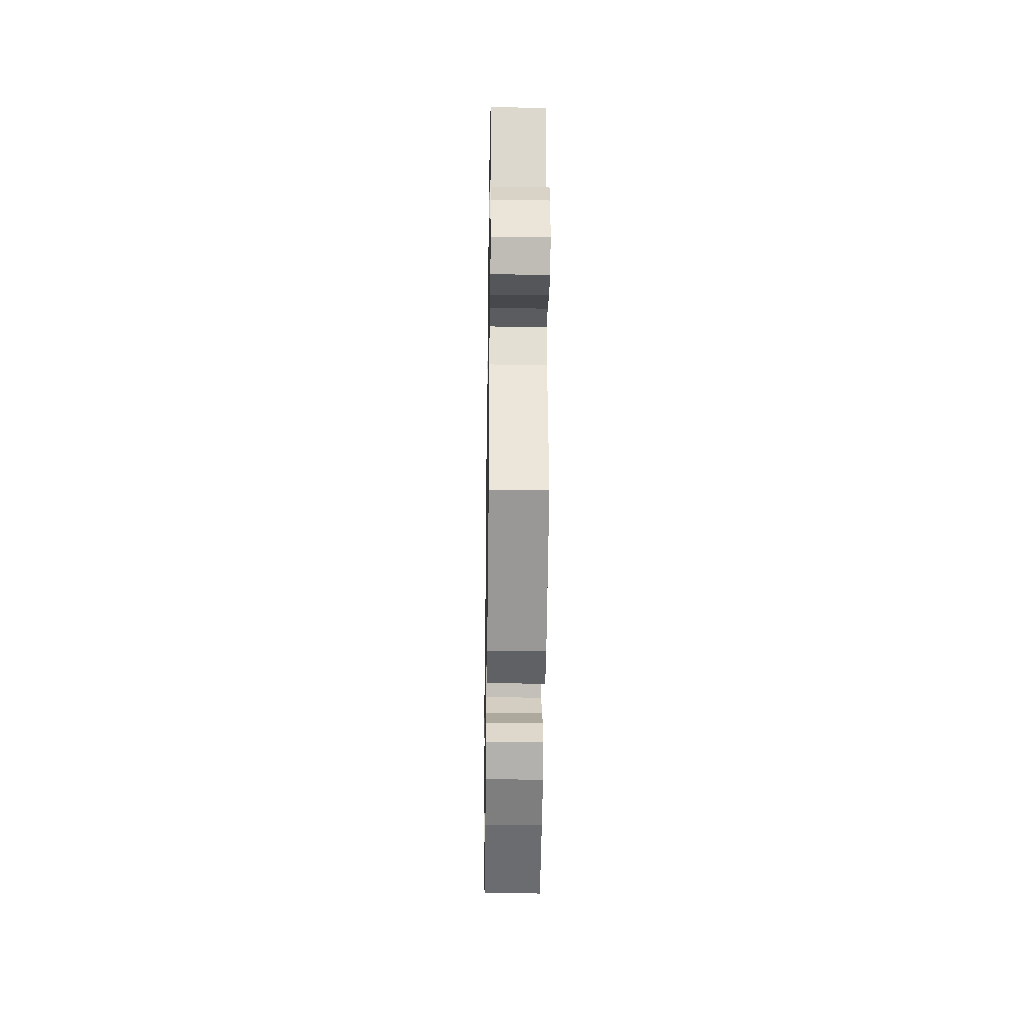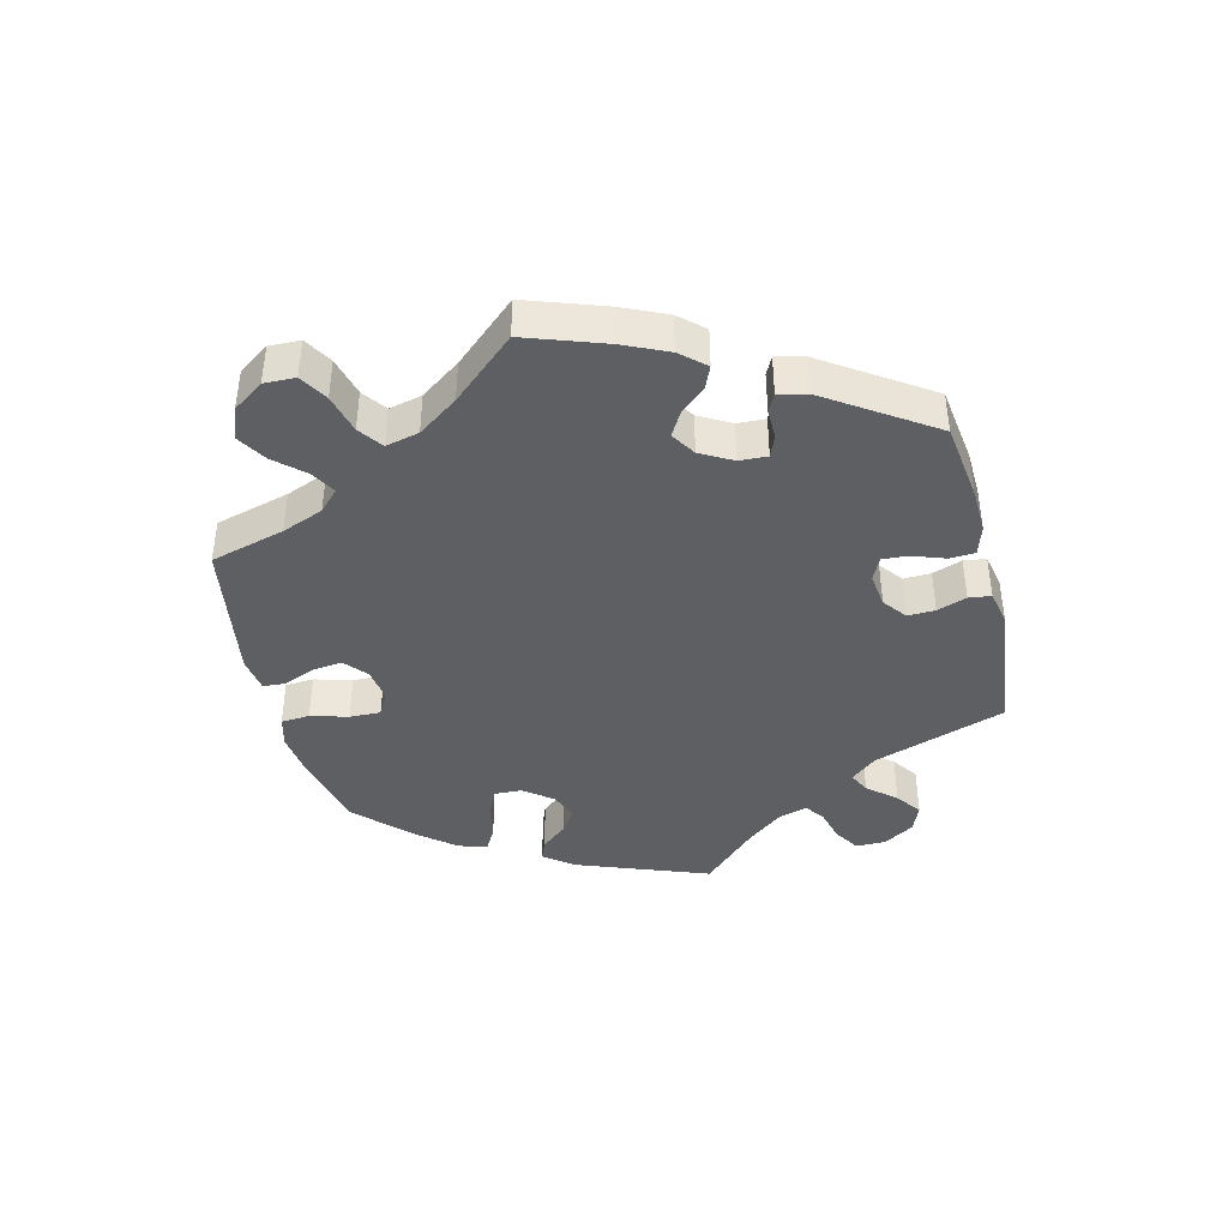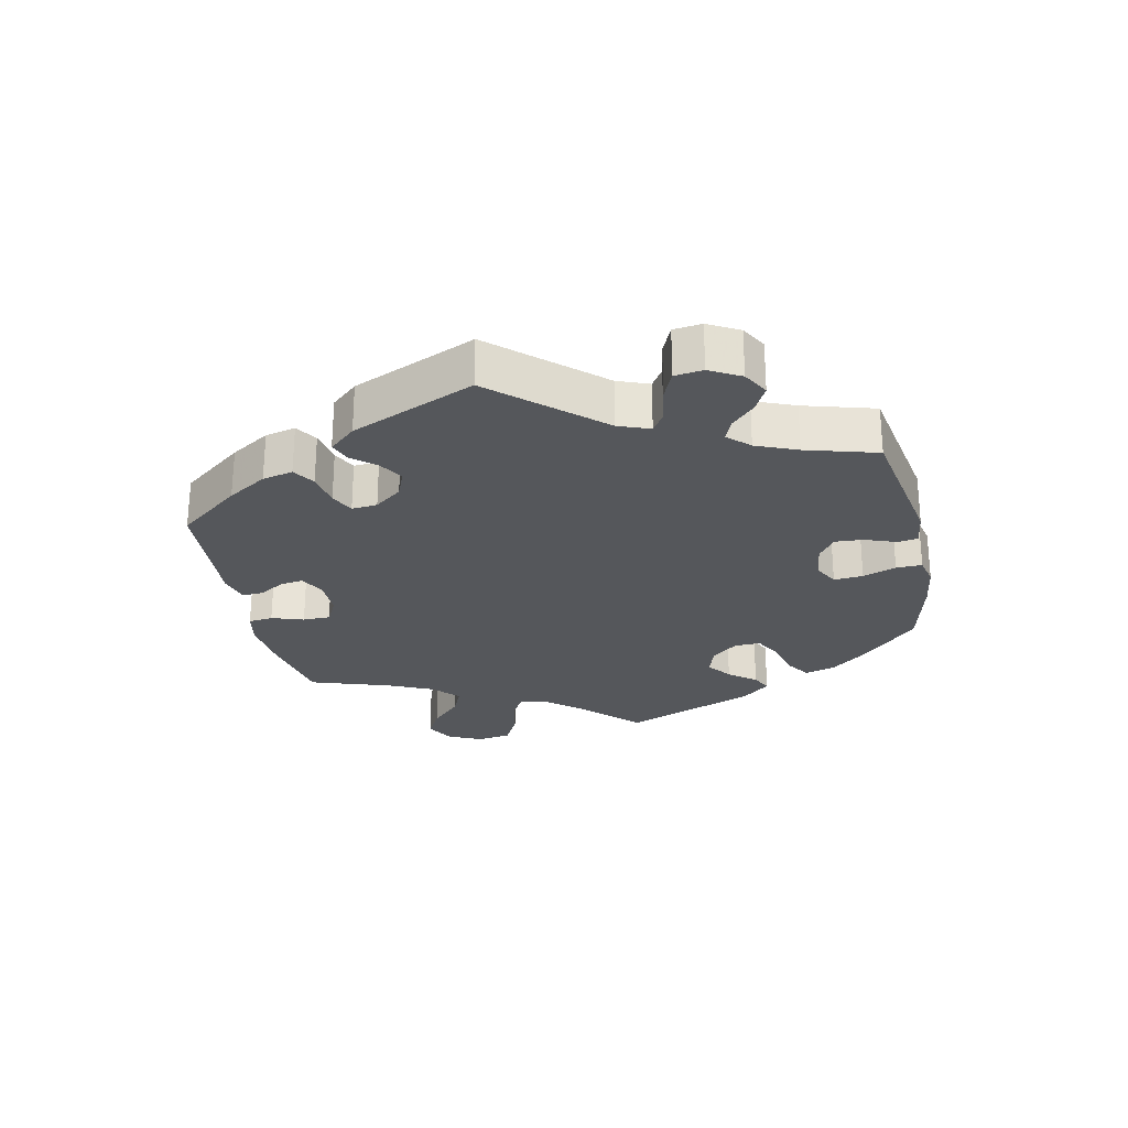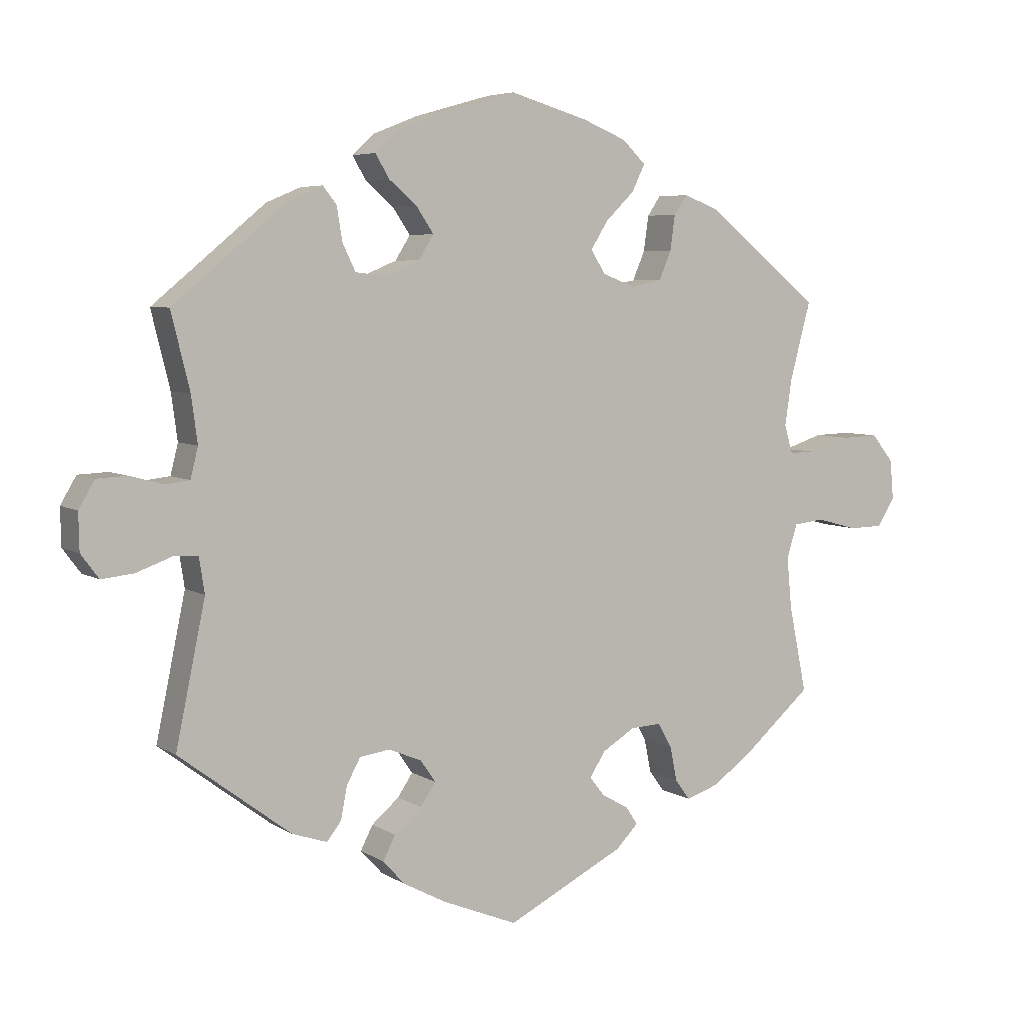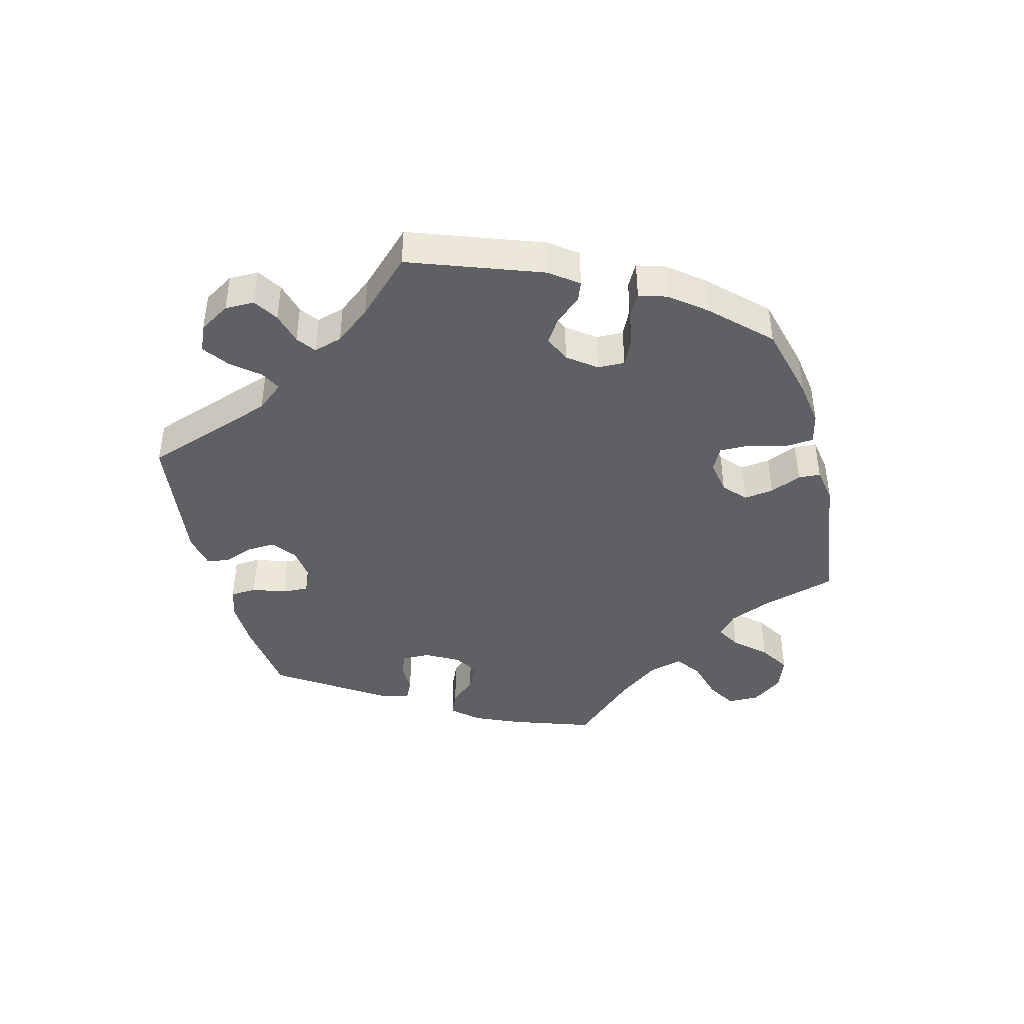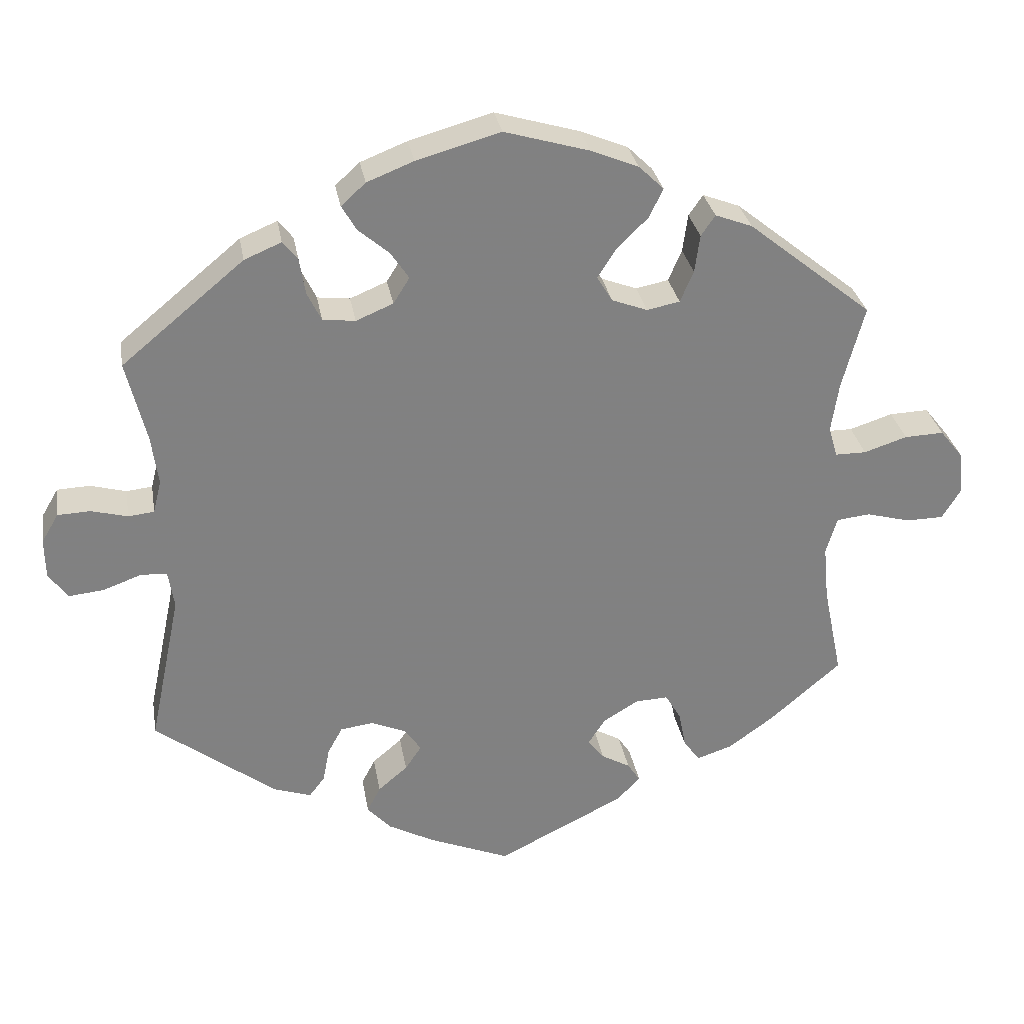
<metadata>
{"format":"obj","ext":"obj","renderer":"f3d","projection":"perspective","resolution":1024,"background":"white","views":[{"elev":-31.5,"azim":-90.9,"up":"+Z"},{"elev":-41.9,"azim":133.8,"up":"+Y"},{"elev":-26.7,"azim":-107.8,"up":"+Y"},{"elev":5.6,"azim":-29.4,"up":"+Z"},{"elev":-43.3,"azim":-45.1,"up":"+Y"},{"elev":30.0,"azim":-9.6,"up":"+Z"}]}
</metadata>
<code>
v -0.458 0.07 -0.082
v -0.466 0.07 -0.031
v -0.501 0.07 -0.029
v -0.553 0.07 -0.048
v -0.6 0.07 -0.053
v -0.626 0.07 -0.018
v -0.627 0.07 0.036
v -0.604 0.07 0.075
v -0.56 0.07 0.077
v -0.511 0.07 0.064
v -0.476 0.07 0.068
v -0.465 0.07 0.112
v -0.474 0.07 0.179
v -0.501 0.07 0.289
v -0.336 0.07 0.426
v -0.286 0.07 0.447
v -0.266 0.07 0.422
v -0.258 0.07 0.373
v -0.239 0.07 0.334
v -0.195 0.07 0.329
v -0.145 0.07 0.35
v -0.123 0.07 0.385
v -0.148 0.07 0.422
v -0.189 0.07 0.457
v -0.209 0.07 0.491
v -0.176 0.07 0.521
v -0.113 0.07 0.546
v 0 0.07 0.578
v 0.114 0.07 0.545
v 0.178 0.07 0.519
v 0.212 0.07 0.486
v 0.193 0.07 0.447
v 0.151 0.07 0.406
v 0.126 0.07 0.366
v 0.147 0.07 0.332
v 0.195 0.07 0.314
v 0.239 0.07 0.323
v 0.257 0.07 0.365
v 0.264 0.07 0.416
v 0.283 0.07 0.444
v 0.333 0.07 0.425
v 0.501 0.07 0.29
v 0.471 0.07 0.177
v 0.461 0.07 0.11
v 0.473 0.07 0.069
v 0.515 0.07 0.069
v 0.573 0.07 0.088
v 0.626 0.07 0.09
v 0.658 0.07 0.05
v 0.663 0.07 -0.007
v 0.638 0.07 -0.048
v 0.588 0.07 -0.049
v 0.528 0.07 -0.033
v 0.483 0.07 -0.038
v 0.468 0.07 -0.088
v 0.475 0.07 -0.162
v 0.501 0.07 -0.288
v 0.404 0.07 -0.372
v 0.343 0.07 -0.416
v 0.295 0.07 -0.432
v 0.273 0.07 -0.402
v 0.263 0.07 -0.352
v 0.242 0.07 -0.316
v 0.198 0.07 -0.318
v 0.15 0.07 -0.347
v 0.127 0.07 -0.383
v 0.149 0.07 -0.411
v 0.188 0.07 -0.433
v 0.205 0.07 -0.459
v 0.173 0.07 -0.492
v 0.001 0.07 -0.578
v -0.109 0.07 -0.533
v -0.171 0.07 -0.5
v -0.203 0.07 -0.465
v -0.185 0.07 -0.43
v -0.145 0.07 -0.396
v -0.123 0.07 -0.363
v -0.145 0.07 -0.331
v -0.193 0.07 -0.311
v -0.237 0.07 -0.317
v -0.257 0.07 -0.354
v -0.266 0.07 -0.401
v -0.287 0.07 -0.428
v -0.338 0.07 -0.411
v -0.501 0.07 -0.288
v -0.458 0 -0.082
v -0.466 0 -0.031
v -0.501 0 -0.029
v -0.553 0 -0.048
v -0.6 0 -0.053
v -0.626 0 -0.018
v -0.627 0 0.036
v -0.604 0 0.075
v -0.56 0 0.077
v -0.511 0 0.064
v -0.476 0 0.068
v -0.465 0 0.112
v -0.474 0 0.179
v -0.501 0 0.289
v -0.336 0 0.426
v -0.286 0 0.447
v -0.266 0 0.422
v -0.258 0 0.373
v -0.239 0 0.334
v -0.195 0 0.329
v -0.145 0 0.35
v -0.123 0 0.385
v -0.148 0 0.422
v -0.189 0 0.457
v -0.209 0 0.491
v -0.176 0 0.521
v -0.113 0 0.546
v 0 0 0.578
v 0.114 0 0.545
v 0.178 0 0.519
v 0.212 0 0.486
v 0.193 0 0.447
v 0.151 0 0.406
v 0.126 0 0.366
v 0.147 0 0.332
v 0.195 0 0.314
v 0.239 0 0.323
v 0.257 0 0.365
v 0.264 0 0.416
v 0.283 0 0.444
v 0.333 0 0.425
v 0.501 0 0.29
v 0.471 0 0.177
v 0.461 0 0.11
v 0.473 0 0.069
v 0.515 0 0.069
v 0.573 0 0.088
v 0.626 0 0.09
v 0.658 0 0.05
v 0.663 0 -0.007
v 0.638 0 -0.048
v 0.588 0 -0.049
v 0.528 0 -0.033
v 0.483 0 -0.038
v 0.468 0 -0.088
v 0.475 0 -0.162
v 0.501 0 -0.288
v 0.404 0 -0.372
v 0.343 0 -0.416
v 0.295 0 -0.432
v 0.273 0 -0.402
v 0.263 0 -0.352
v 0.242 0 -0.316
v 0.198 0 -0.318
v 0.15 0 -0.347
v 0.127 0 -0.383
v 0.149 0 -0.411
v 0.188 0 -0.433
v 0.205 0 -0.459
v 0.173 0 -0.492
v 0.001 0 -0.578
v -0.109 0 -0.533
v -0.171 0 -0.5
v -0.203 0 -0.465
v -0.185 0 -0.43
v -0.145 0 -0.396
v -0.123 0 -0.363
v -0.145 0 -0.331
v -0.193 0 -0.311
v -0.237 0 -0.317
v -0.257 0 -0.354
v -0.266 0 -0.401
v -0.287 0 -0.428
v -0.338 0 -0.411
v -0.501 0 -0.288
f 84 85 1
f 81 82 83 84
f 80 81 84 1
f 79 80 1 2
f 78 79 2
f 73 74 75 76
f 73 76 77
f 72 73 77
f 71 72 77
f 70 71 77
f 67 68 69 70
f 66 67 70 77
f 65 66 77 78
f 59 60 61 62
f 59 62 63
f 56 57 58 59
f 55 56 59 63
f 54 55 63 64
f 50 51 52 53
f 50 53 54
f 49 50 54
f 46 47 48 49
f 45 46 49 54
f 44 45 54 64
f 40 41 42 43
f 38 39 40 43
f 37 38 43 44
f 36 37 44 64
f 30 31 32 33
f 30 33 34
f 29 30 34
f 28 29 34
f 27 28 34
f 26 27 34 35
f 23 24 25 26
f 22 23 26 35
f 15 16 17 18
f 13 14 15 18
f 12 13 18 19
f 11 12 19 20
f 7 8 9 10
f 7 10 11
f 6 7 11
f 3 4 5 6
f 2 3 6 11
f 21 22 35 36
f 36 64 65 78
f 20 21 36 78
f 2 11 20 78
f 86 170 169
f 169 168 167 166
f 86 169 166 165
f 87 86 165 164
f 87 164 163
f 161 160 159 158
f 162 161 158
f 162 158 157
f 162 157 156
f 162 156 155
f 155 154 153 152
f 162 155 152 151
f 163 162 151 150
f 147 146 145 144
f 148 147 144
f 144 143 142 141
f 148 144 141 140
f 149 148 140 139
f 138 137 136 135
f 139 138 135
f 139 135 134
f 134 133 132 131
f 139 134 131 130
f 149 139 130 129
f 128 127 126 125
f 128 125 124 123
f 129 128 123 122
f 149 129 122 121
f 118 117 116 115
f 119 118 115
f 119 115 114
f 119 114 113
f 119 113 112
f 120 119 112 111
f 111 110 109 108
f 120 111 108 107
f 103 102 101 100
f 103 100 99 98
f 104 103 98 97
f 105 104 97 96
f 95 94 93 92
f 96 95 92
f 96 92 91
f 91 90 89 88
f 96 91 88 87
f 121 120 107 106
f 163 150 149 121
f 163 121 106 105
f 163 105 96 87
f 1 86 87 2
f 2 87 88 3
f 3 88 89 4
f 4 89 90 5
f 5 90 91 6
f 6 91 92 7
f 7 92 93 8
f 8 93 94 9
f 9 94 95 10
f 10 95 96 11
f 11 96 97 12
f 12 97 98 13
f 13 98 99 14
f 14 99 100 15
f 15 100 101 16
f 16 101 102 17
f 17 102 103 18
f 18 103 104 19
f 19 104 105 20
f 20 105 106 21
f 21 106 107 22
f 22 107 108 23
f 23 108 109 24
f 24 109 110 25
f 25 110 111 26
f 26 111 112 27
f 27 112 113 28
f 28 113 114 29
f 29 114 115 30
f 30 115 116 31
f 31 116 117 32
f 32 117 118 33
f 33 118 119 34
f 34 119 120 35
f 35 120 121 36
f 36 121 122 37
f 37 122 123 38
f 38 123 124 39
f 39 124 125 40
f 40 125 126 41
f 41 126 127 42
f 42 127 128 43
f 43 128 129 44
f 44 129 130 45
f 45 130 131 46
f 46 131 132 47
f 47 132 133 48
f 48 133 134 49
f 49 134 135 50
f 50 135 136 51
f 51 136 137 52
f 52 137 138 53
f 53 138 139 54
f 54 139 140 55
f 55 140 141 56
f 56 141 142 57
f 57 142 143 58
f 58 143 144 59
f 59 144 145 60
f 60 145 146 61
f 61 146 147 62
f 62 147 148 63
f 63 148 149 64
f 64 149 150 65
f 65 150 151 66
f 66 151 152 67
f 67 152 153 68
f 68 153 154 69
f 69 154 155 70
f 70 155 156 71
f 71 156 157 72
f 72 157 158 73
f 73 158 159 74
f 74 159 160 75
f 75 160 161 76
f 76 161 162 77
f 77 162 163 78
f 78 163 164 79
f 79 164 165 80
f 80 165 166 81
f 81 166 167 82
f 82 167 168 83
f 83 168 169 84
f 84 169 170 85
f 85 170 86 1

</code>
